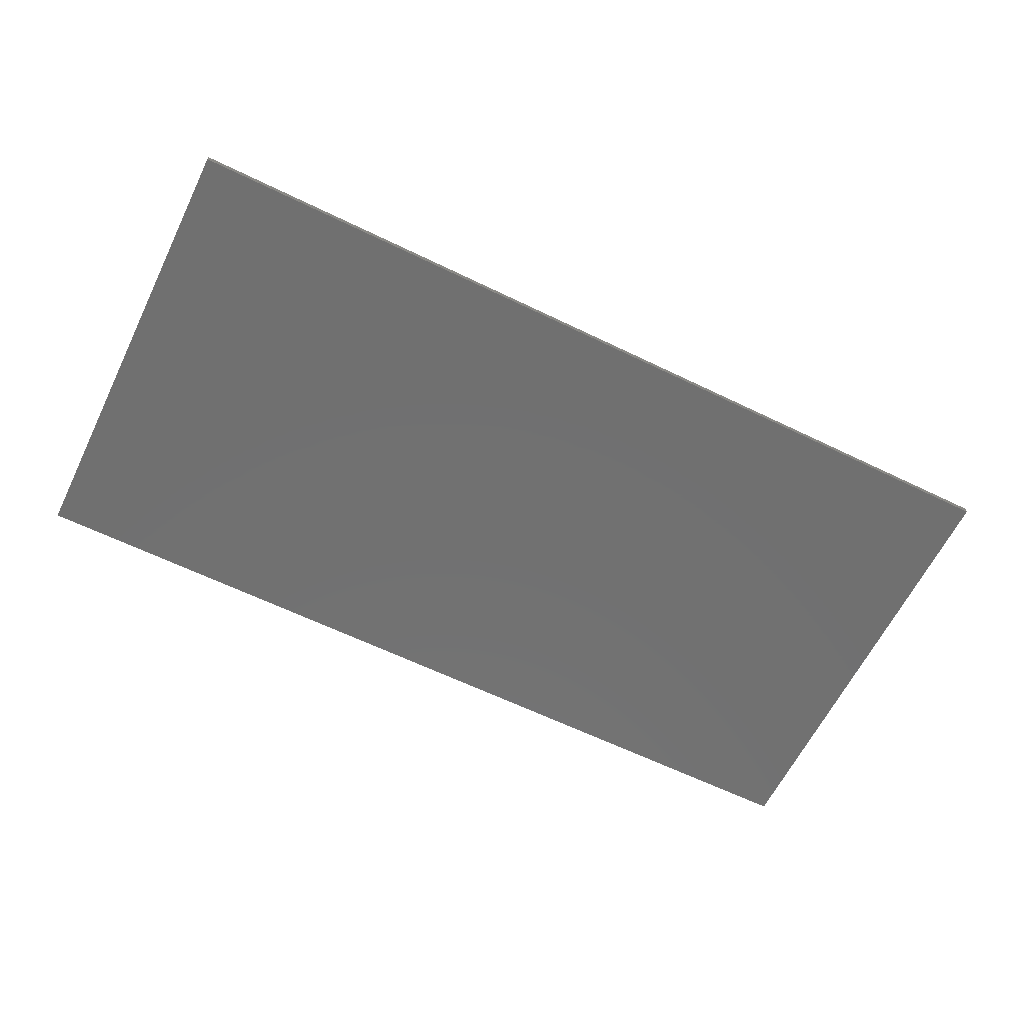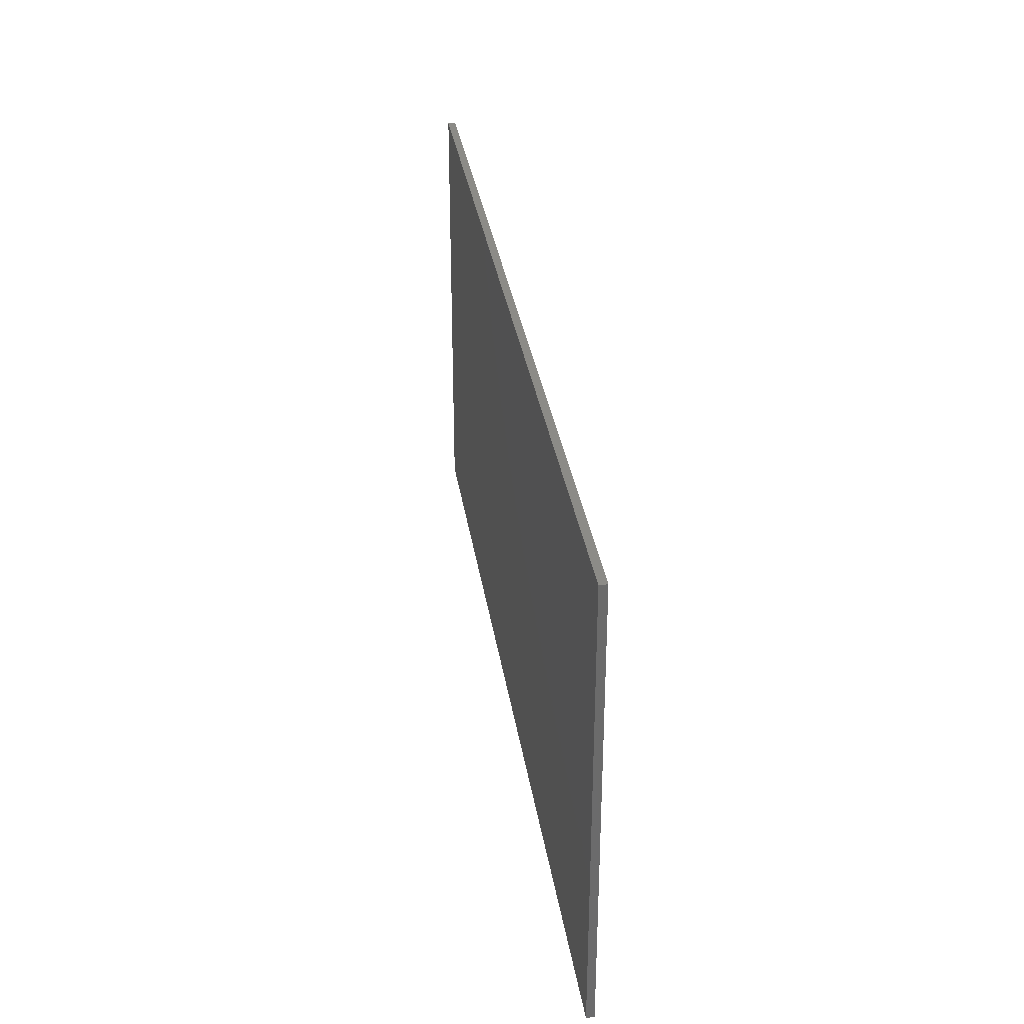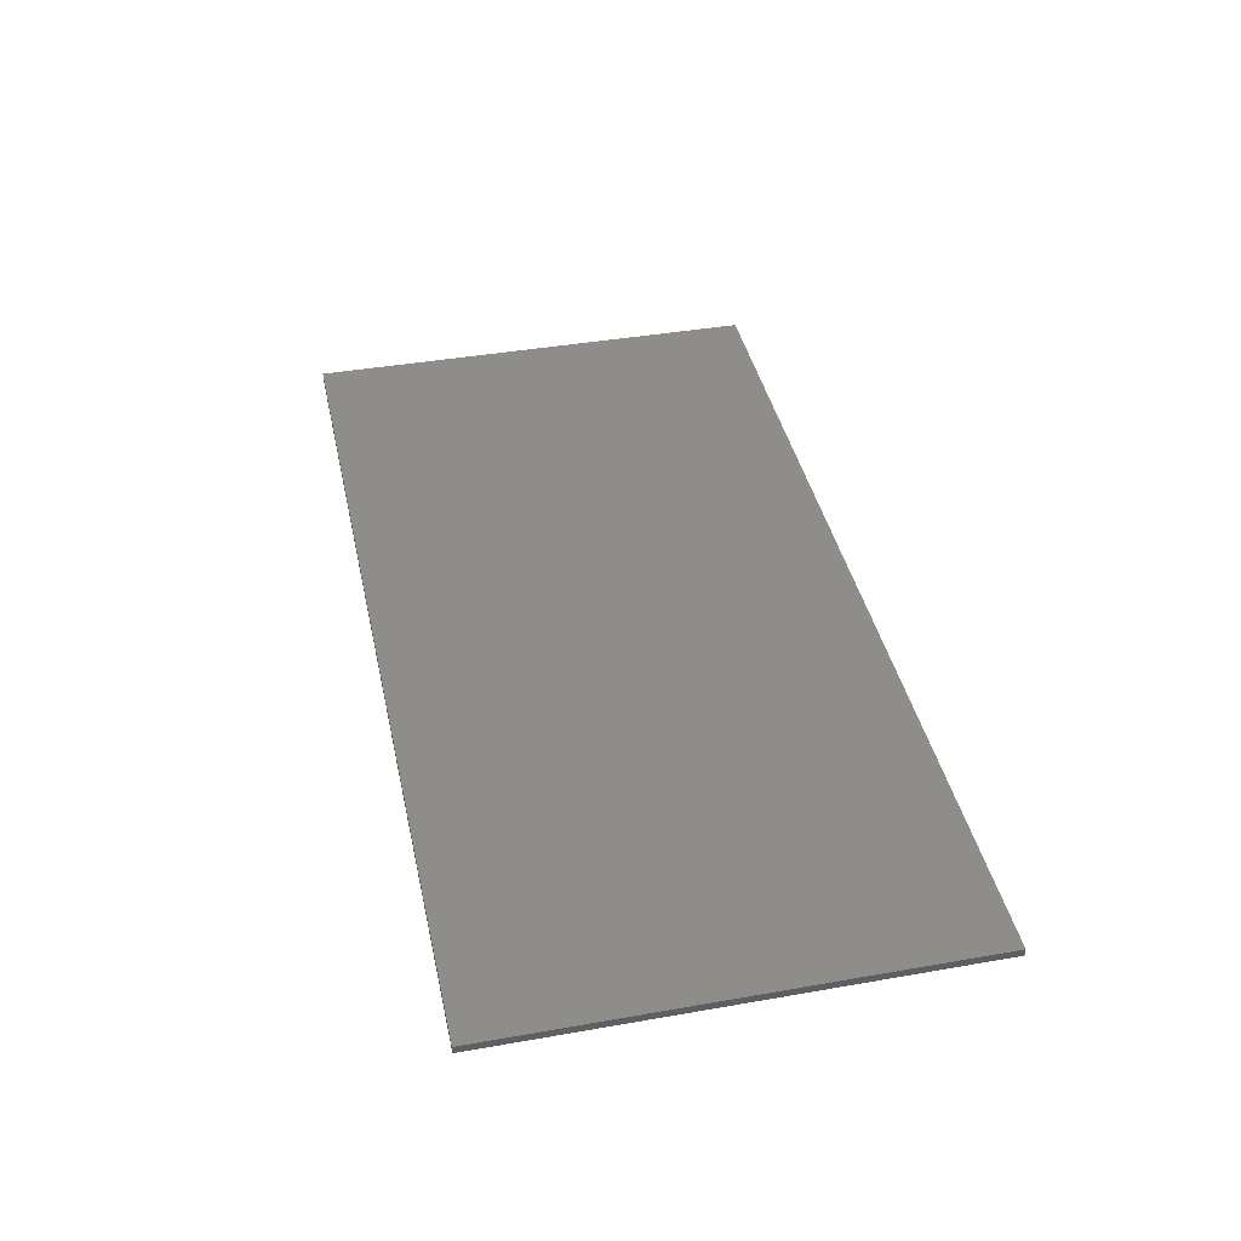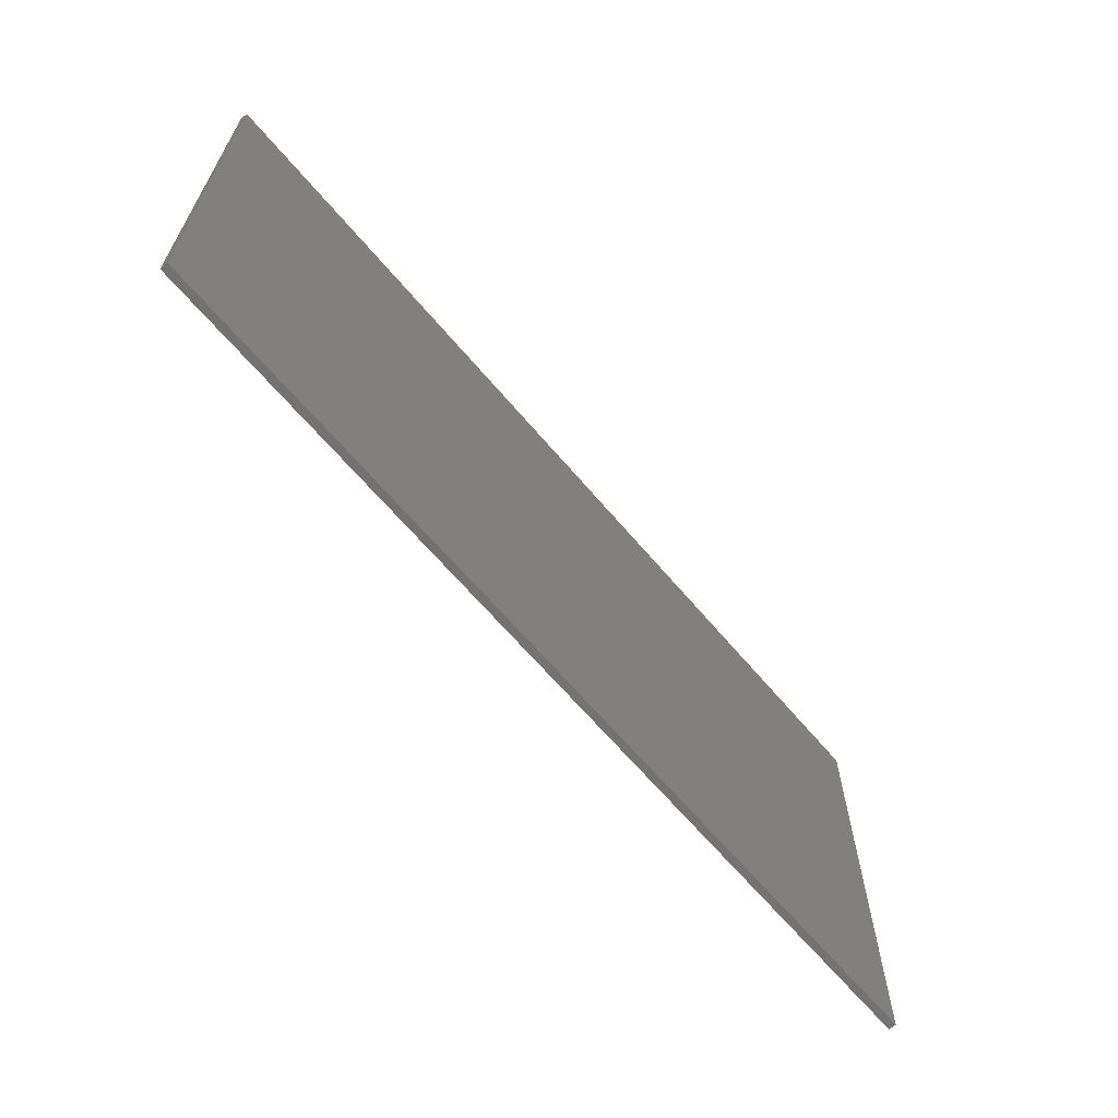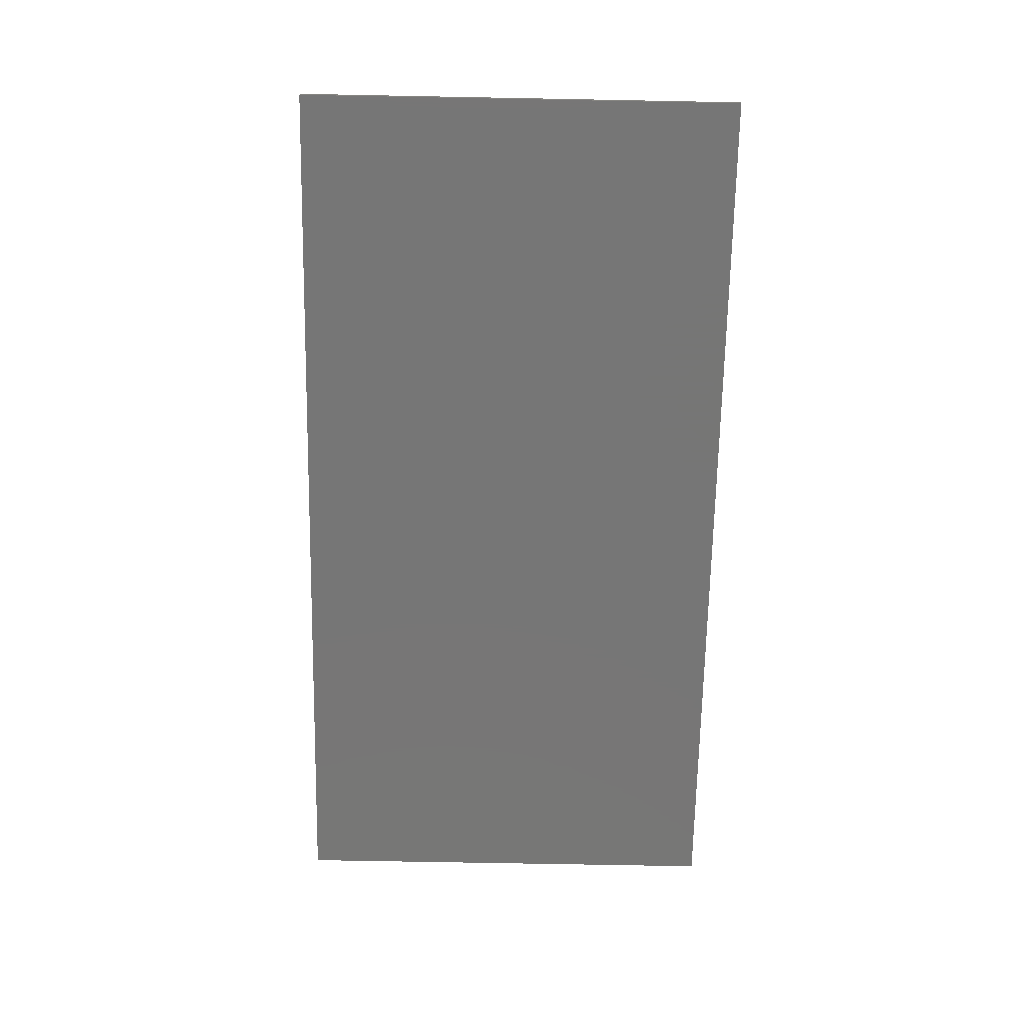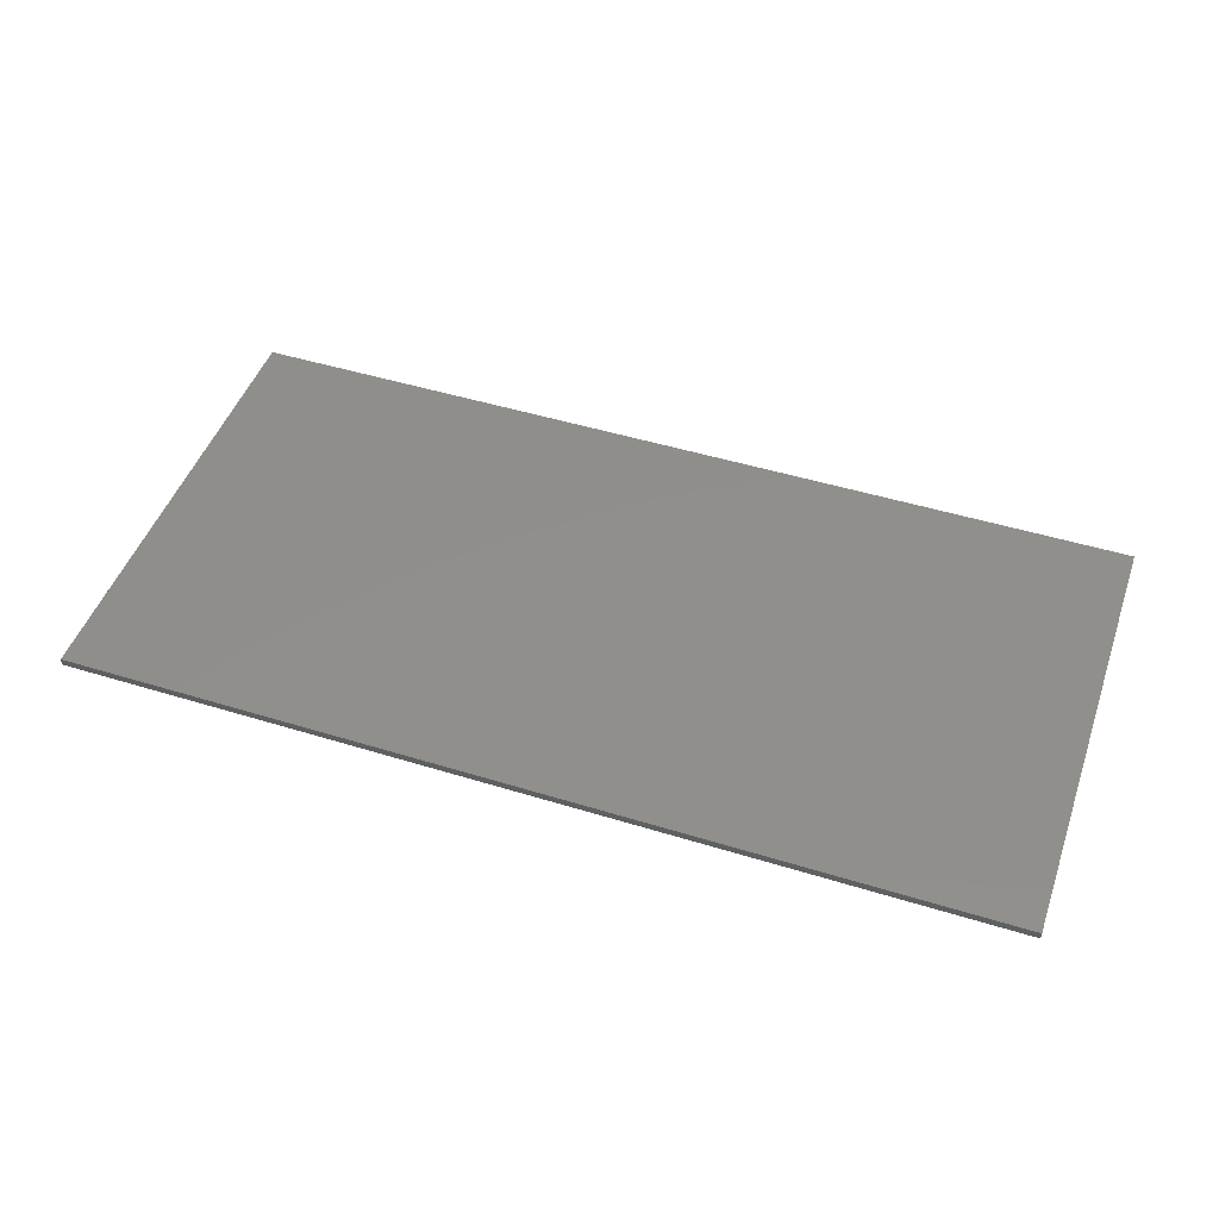
<metadata>
{"format":"stl","ext":"stl","renderer":"f3d","projection":"perspective","resolution":1024,"background":"white","views":[{"elev":-62.6,"azim":-26.2,"up":"+Z"},{"elev":32.8,"azim":81.5,"up":"+Y"},{"elev":40.8,"azim":77.9,"up":"+Z"},{"elev":-64.6,"azim":-49.9,"up":"+Y"},{"elev":-68.8,"azim":88.9,"up":"+Z"},{"elev":47.9,"azim":19.1,"up":"+Z"}]}
</metadata>
<code>
# stl→obj: 8 verts, 12 faces
v -0.605 -0.301 -0.005
v -0.605 -0.301 0.005
v -0.605 0.301 0.005
v -0.605 0.301 -0.005
v 0.605 0.301 0.005
v 0.605 0.301 -0.005
v 0.605 -0.301 0.005
v 0.605 -0.301 -0.005
f 1 2 3
f 1 3 4
f 4 3 5
f 4 5 6
f 6 5 7
f 6 7 8
f 8 7 2
f 8 2 1
f 4 6 8
f 4 8 1
f 5 3 2
f 5 2 7

</code>
